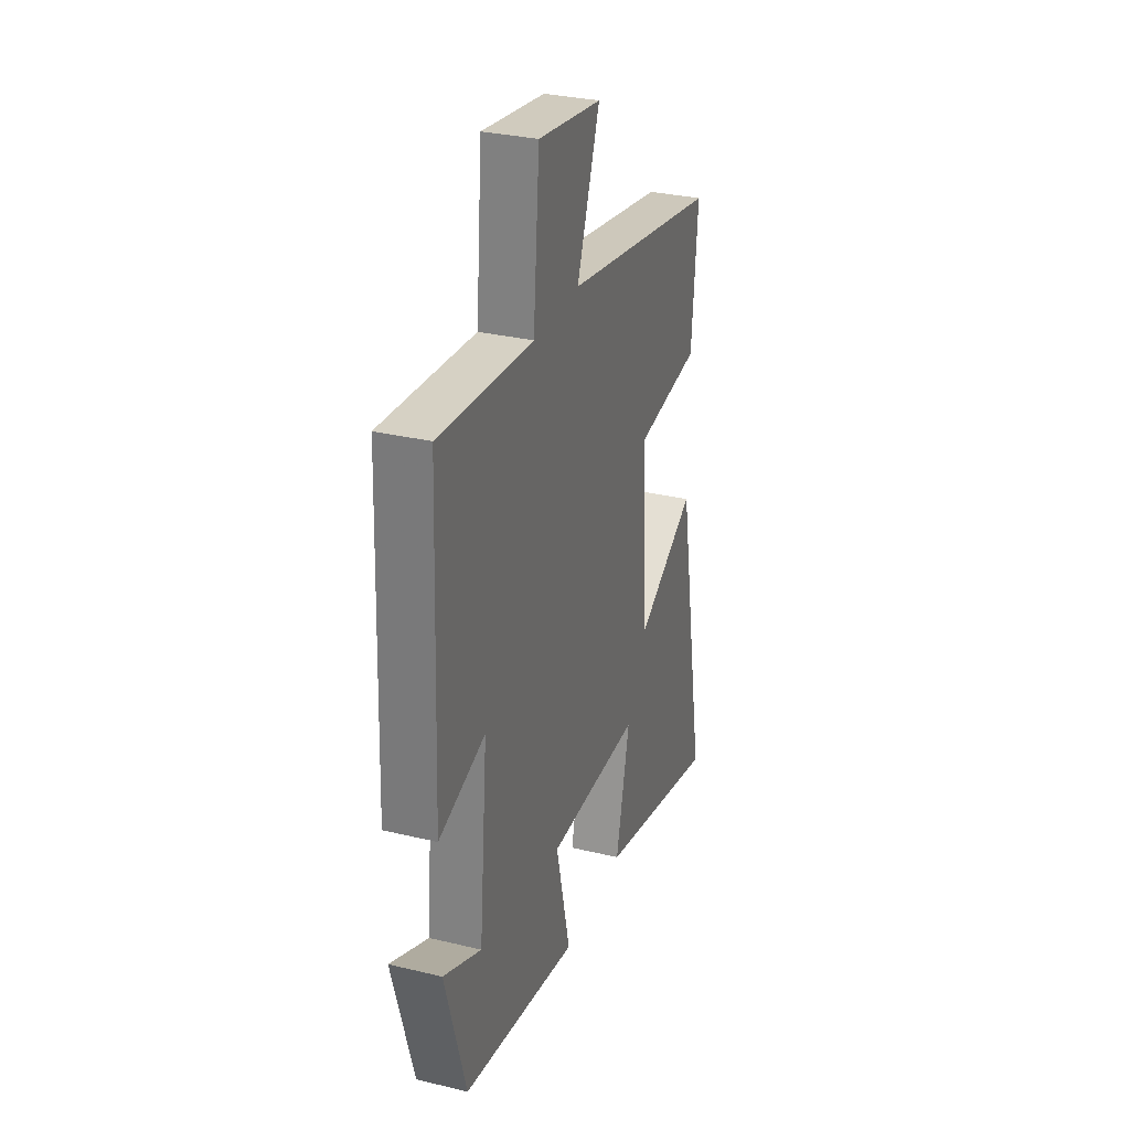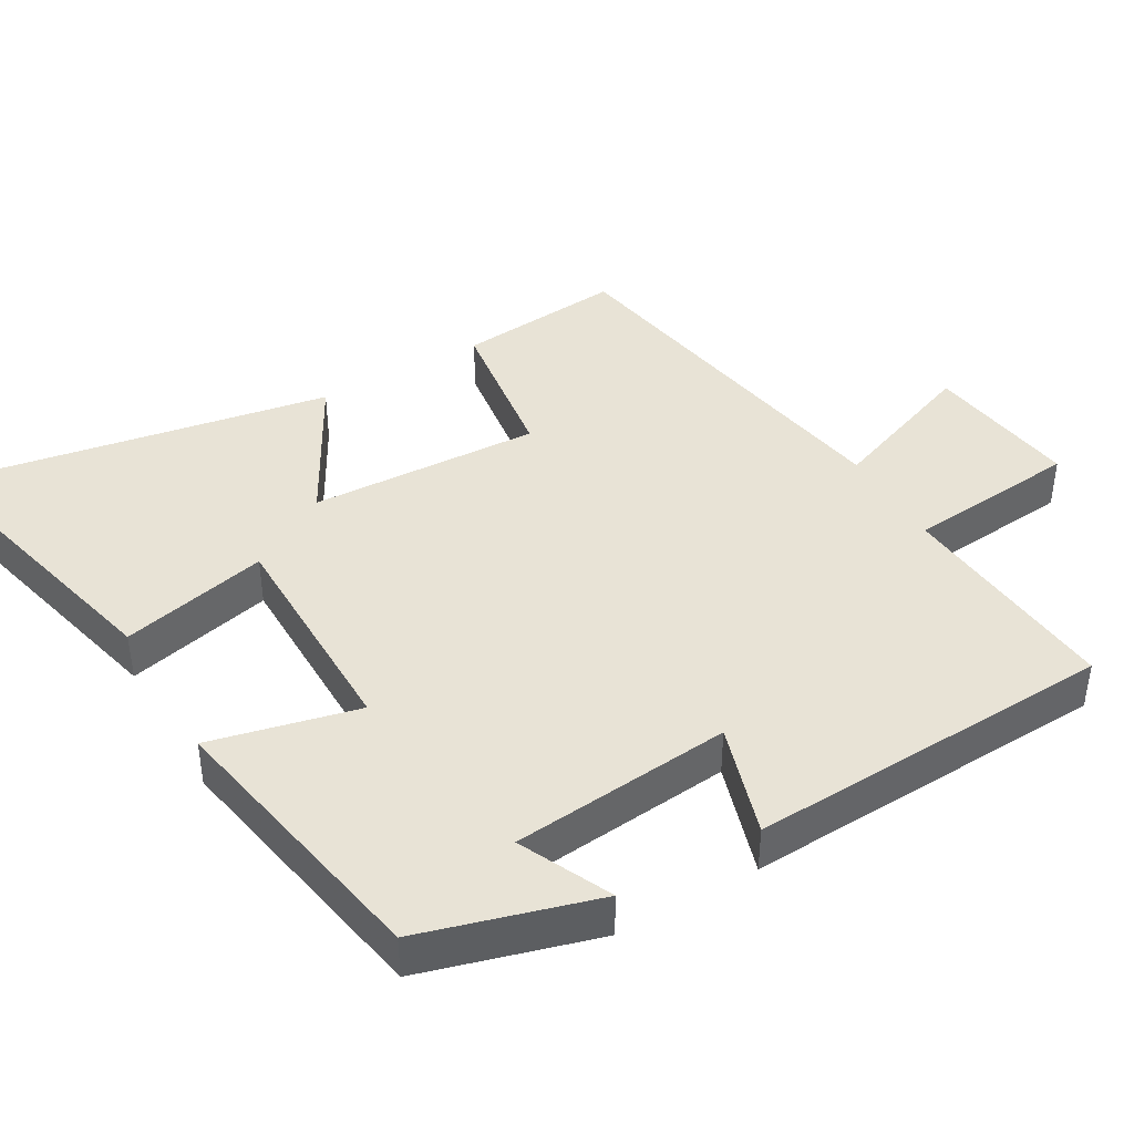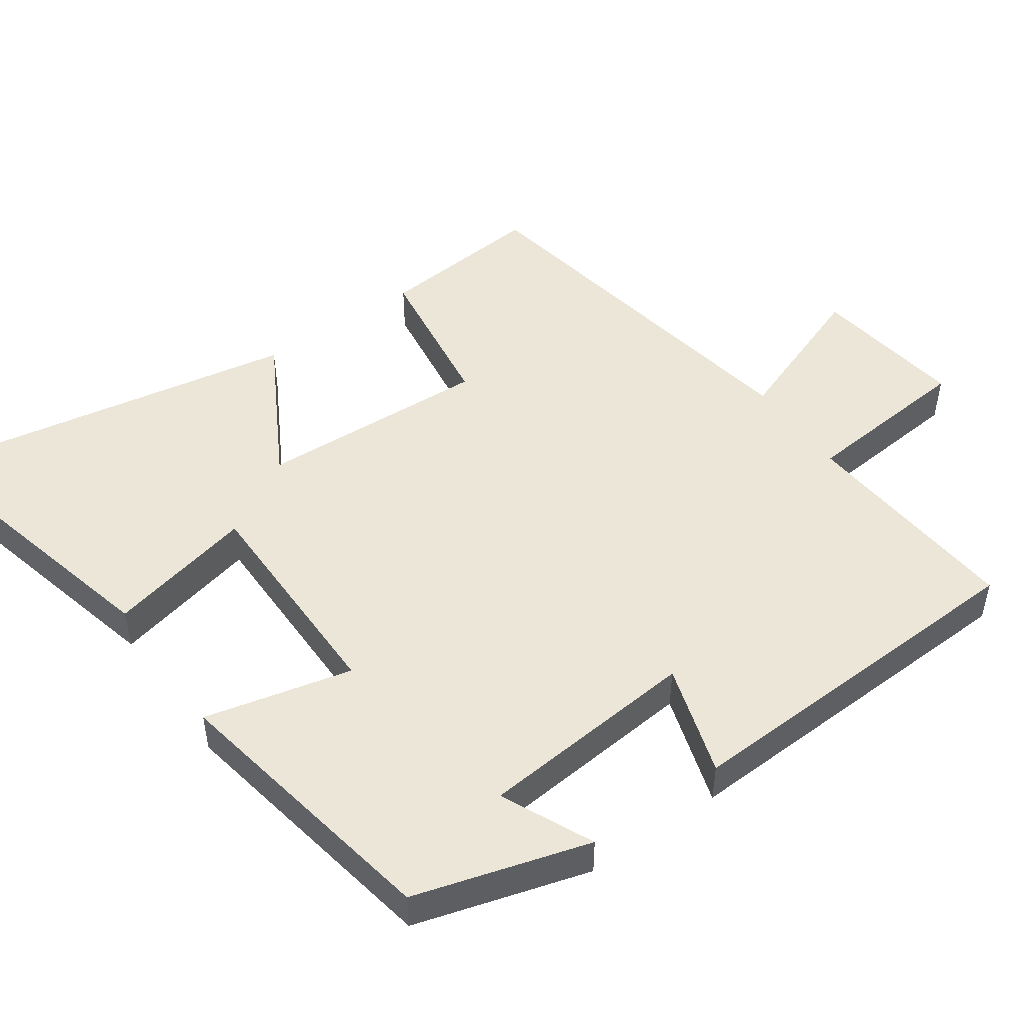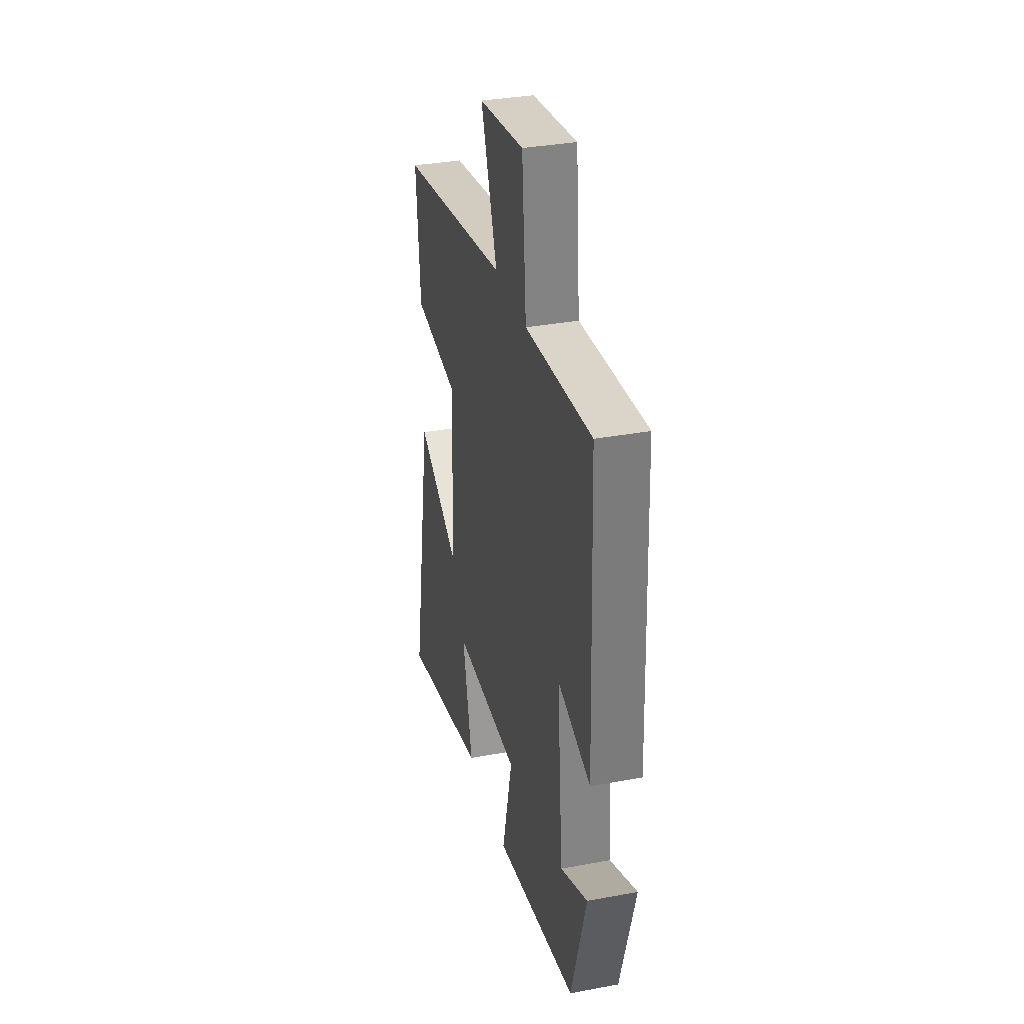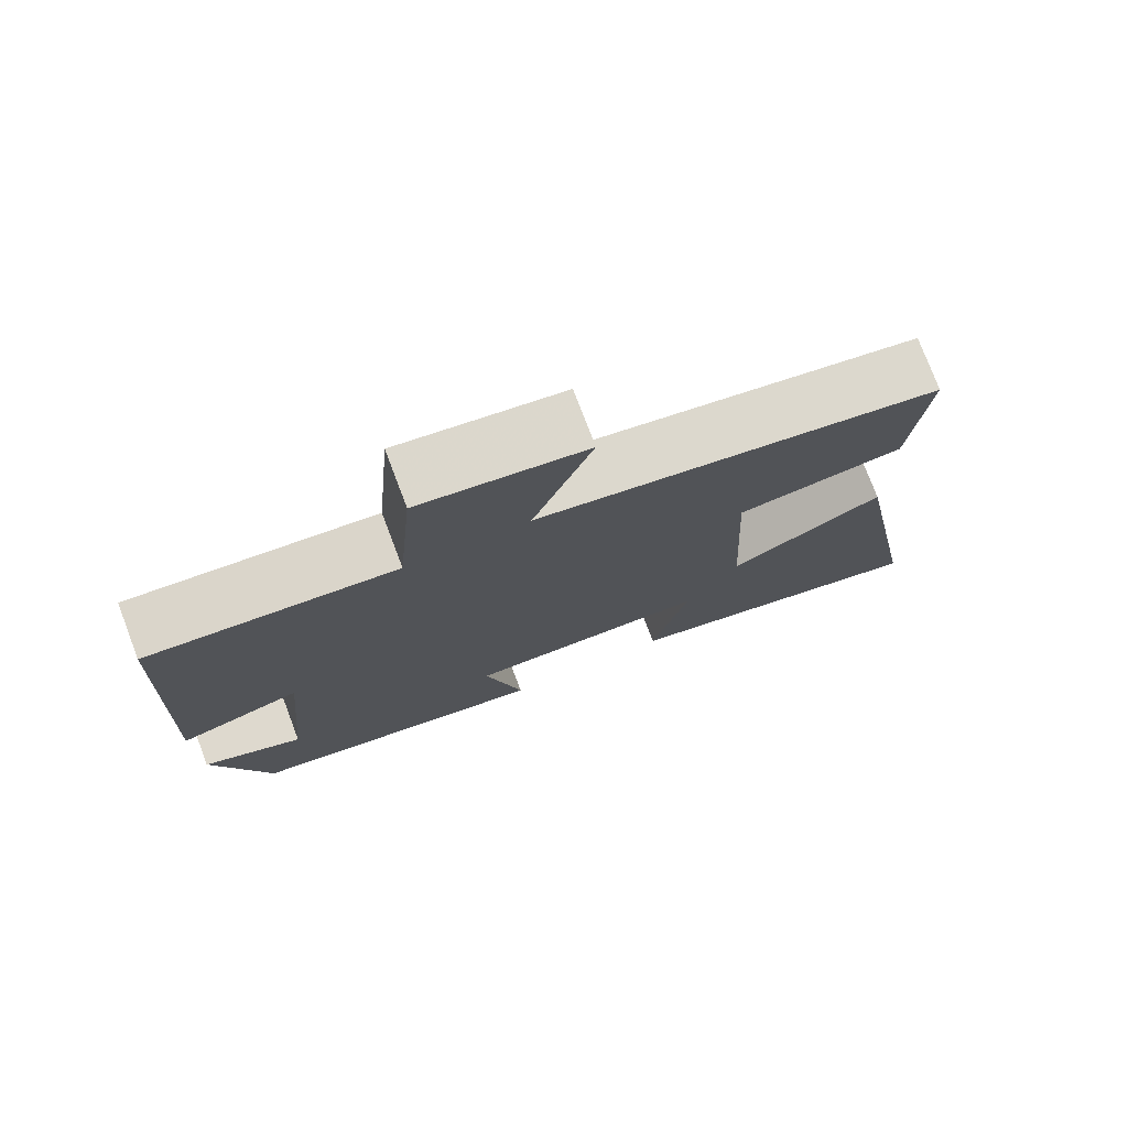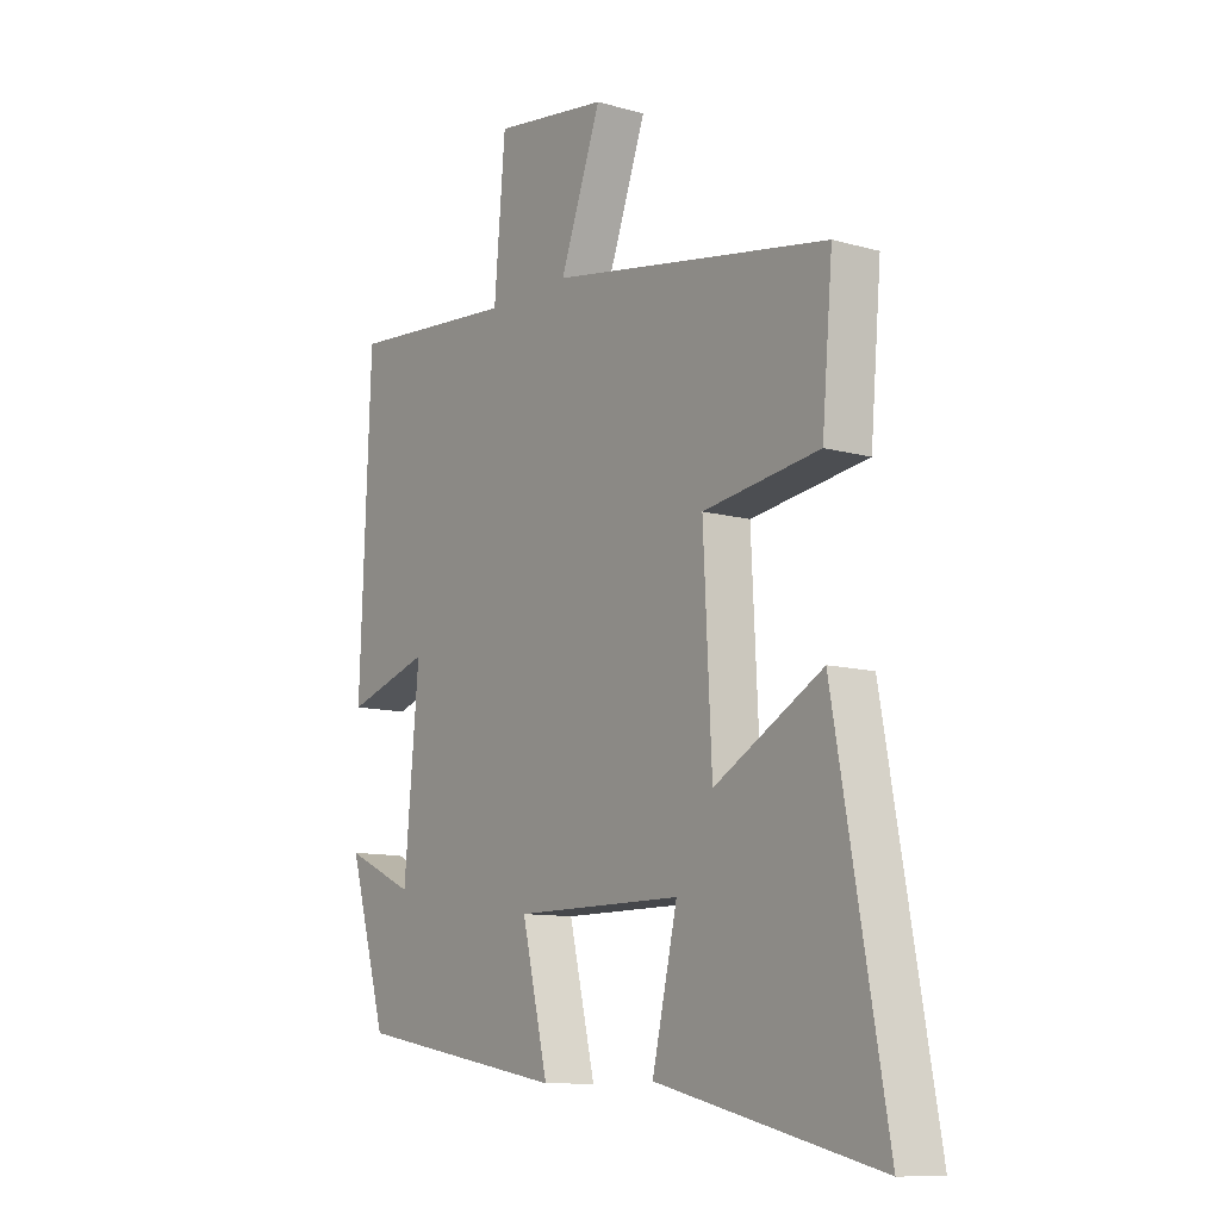
<metadata>
{"format":"obj","ext":"obj","renderer":"f3d","projection":"perspective","resolution":1024,"background":"white","views":[{"elev":30.8,"azim":-70.9,"up":"+Z"},{"elev":41.9,"azim":-120.3,"up":"+Y"},{"elev":49.0,"azim":-125.2,"up":"+Y"},{"elev":34.2,"azim":-104.1,"up":"+Z"},{"elev":76.5,"azim":-20.8,"up":"+Z"},{"elev":-10.6,"azim":54.7,"up":"+Z"}]}
</metadata>
<code>
v -0.429 0.07 -0.43
v -0.5 0.07 -0.186
v -0.371 0.07 -0.245
v -0.343 0.07 0.063
v -0.5 0.07 0.014
v -0.479 0.07 0.526
v -0.163 0.07 0.5
v -0.142 0.07 0.74
v 0.072 0.07 0.71
v -0.005 0.07 0.5
v 0.52 0.07 0.409
v 0.5 0.07 0.177
v 0.282 0.07 0.146
v 0.298 0.07 -0.176
v 0.5 0.07 -0.063
v 0.597 0.07 -0.6
v 0.182 0.07 -0.5
v 0.229 0.07 -0.294
v -0.085 0.07 -0.294
v -0.036 0.07 -0.5
v -0.429 0 -0.43
v -0.5 0 -0.186
v -0.371 0 -0.245
v -0.343 0 0.063
v -0.5 0 0.014
v -0.479 0 0.526
v -0.163 0 0.5
v -0.142 0 0.74
v 0.072 0 0.71
v -0.005 0 0.5
v 0.52 0 0.409
v 0.5 0 0.177
v 0.282 0 0.146
v 0.298 0 -0.176
v 0.5 0 -0.063
v 0.597 0 -0.6
v 0.182 0 -0.5
v 0.229 0 -0.294
v -0.085 0 -0.294
v -0.036 0 -0.5
f 19 20 1
f 16 17 18
f 15 16 18
f 14 15 18
f 13 14 18 19
f 10 11 12 13
f 10 13 19 1
f 7 8 9 10
f 4 5 6 7
f 3 4 7 10
f 1 2 3
f 1 3 10
f 21 40 39
f 38 37 36
f 38 36 35
f 38 35 34
f 39 38 34 33
f 33 32 31 30
f 21 39 33 30
f 30 29 28 27
f 27 26 25 24
f 30 27 24 23
f 23 22 21
f 30 23 21
f 1 21 22 2
f 2 22 23 3
f 3 23 24 4
f 4 24 25 5
f 5 25 26 6
f 6 26 27 7
f 7 27 28 8
f 8 28 29 9
f 9 29 30 10
f 10 30 31 11
f 11 31 32 12
f 12 32 33 13
f 13 33 34 14
f 14 34 35 15
f 15 35 36 16
f 16 36 37 17
f 17 37 38 18
f 18 38 39 19
f 19 39 40 20
f 20 40 21 1

</code>
